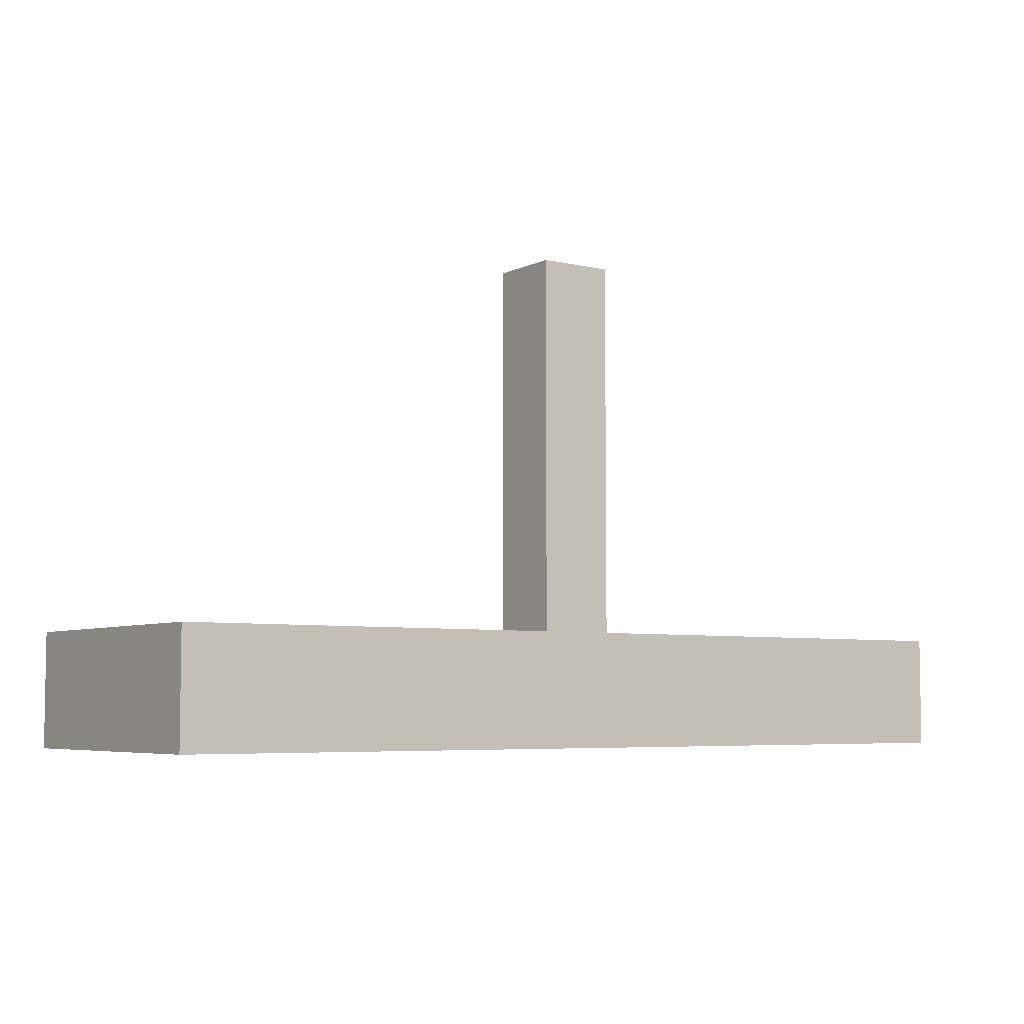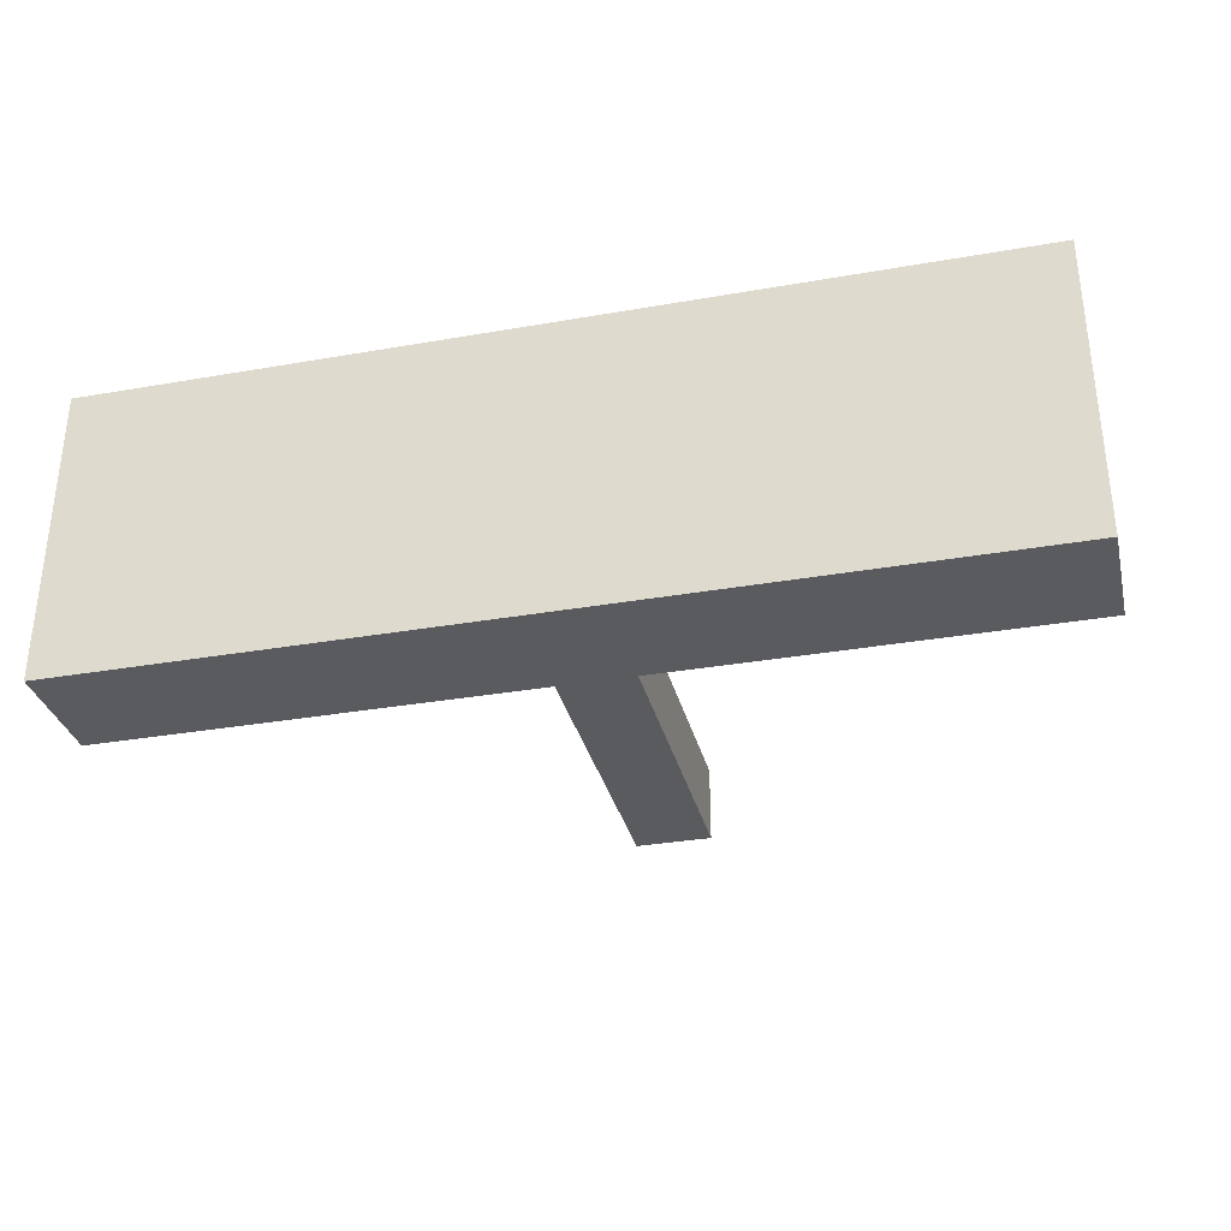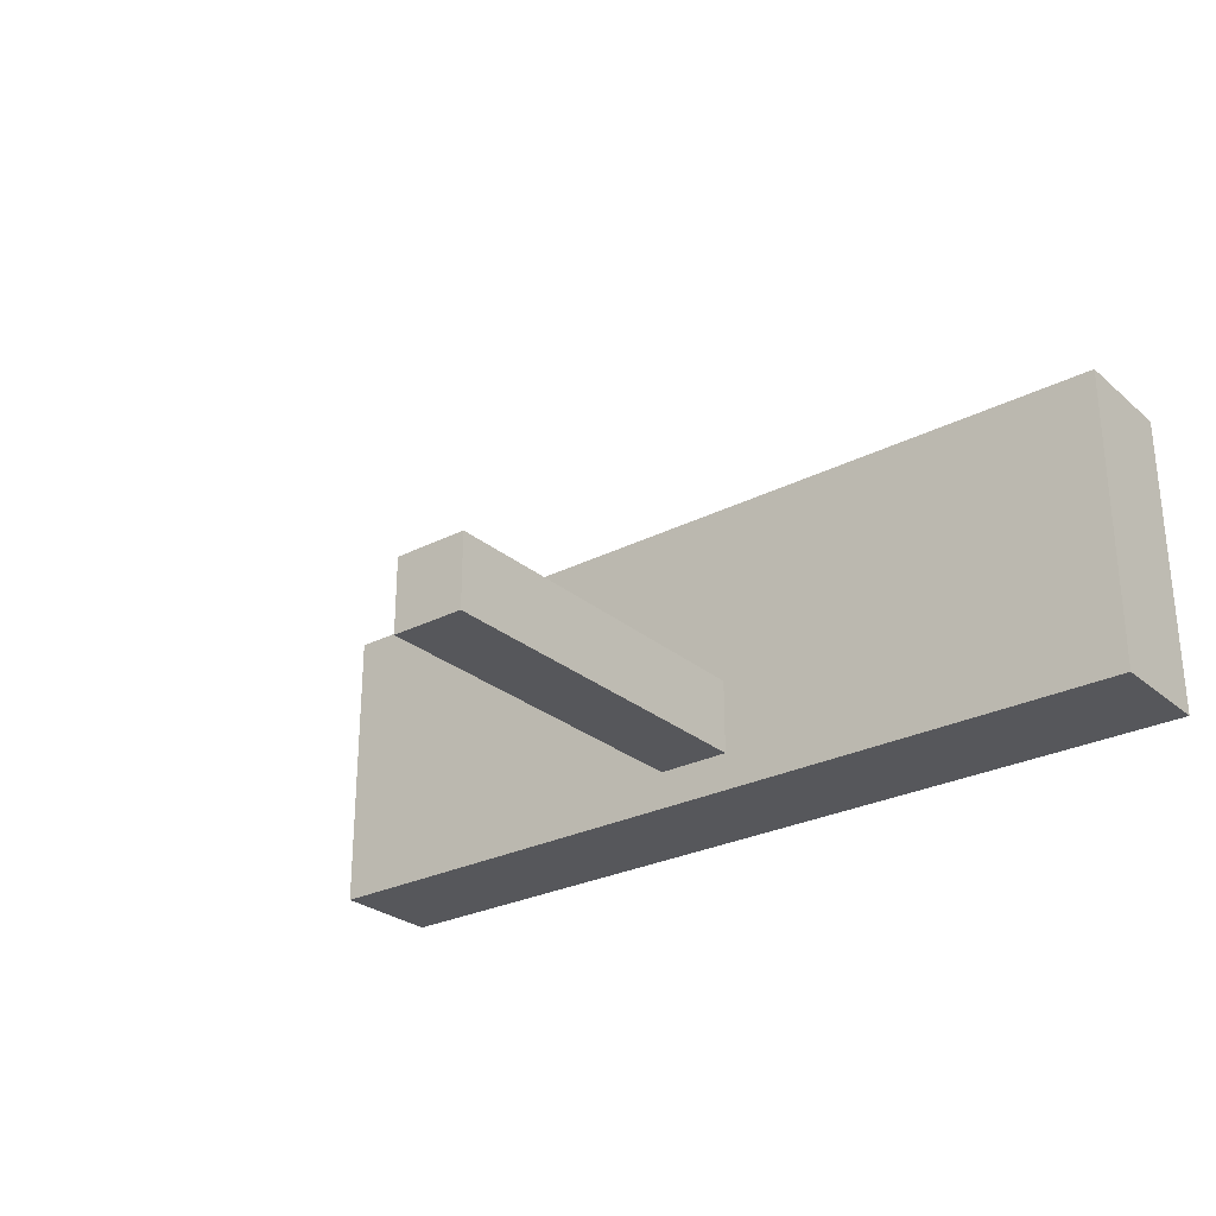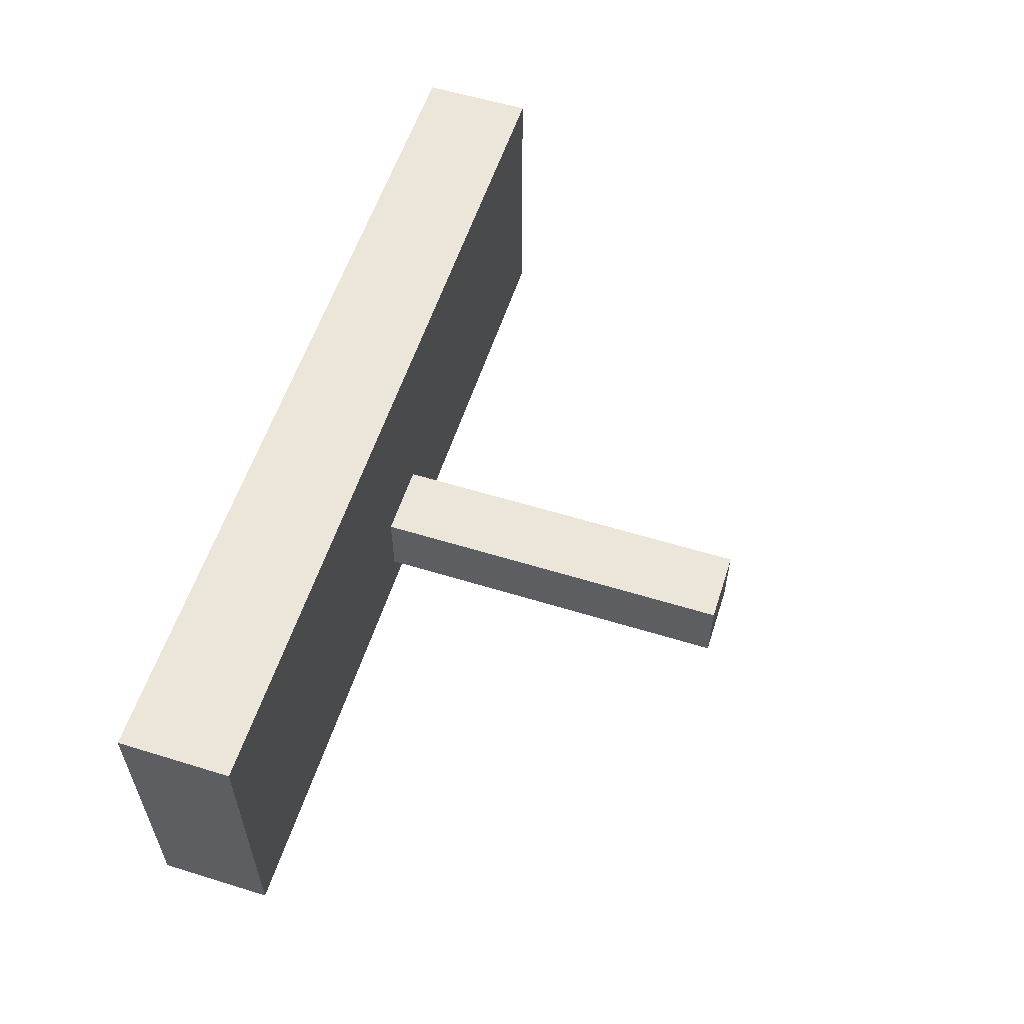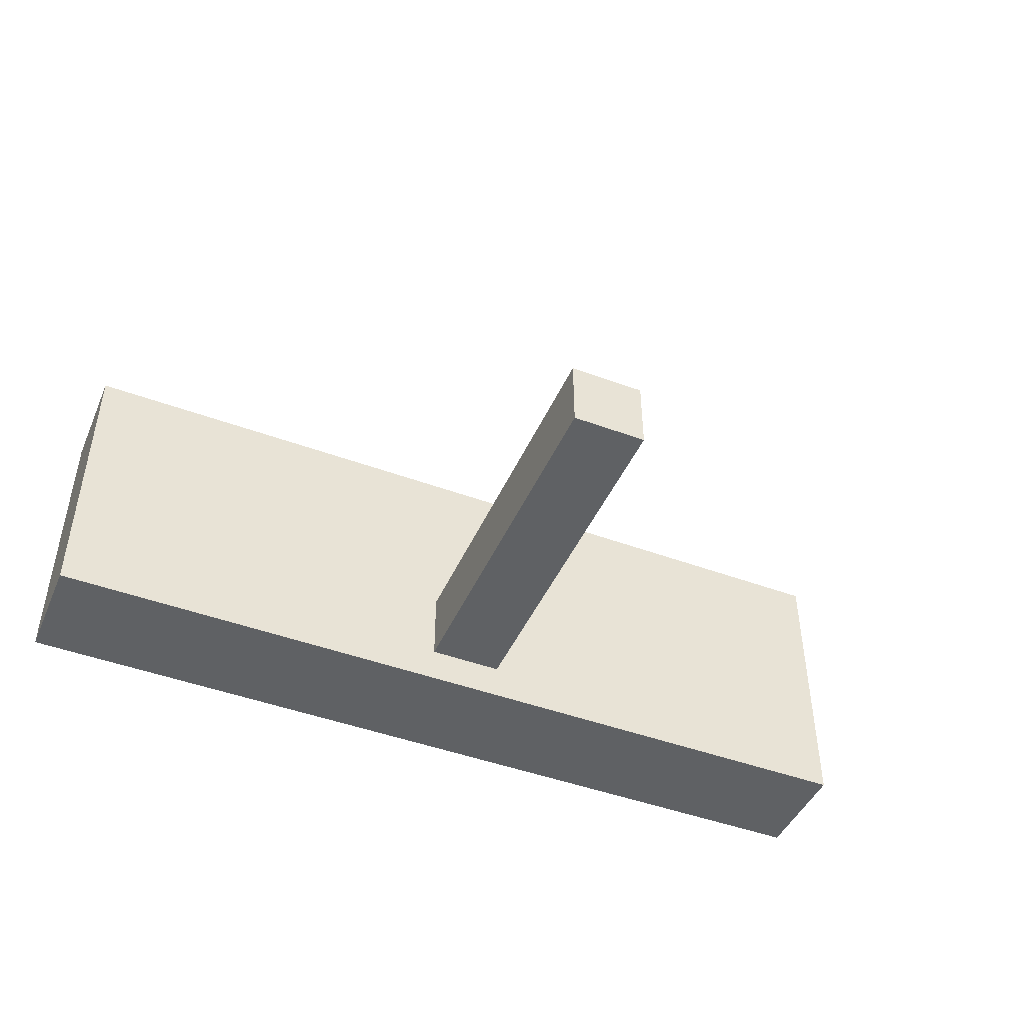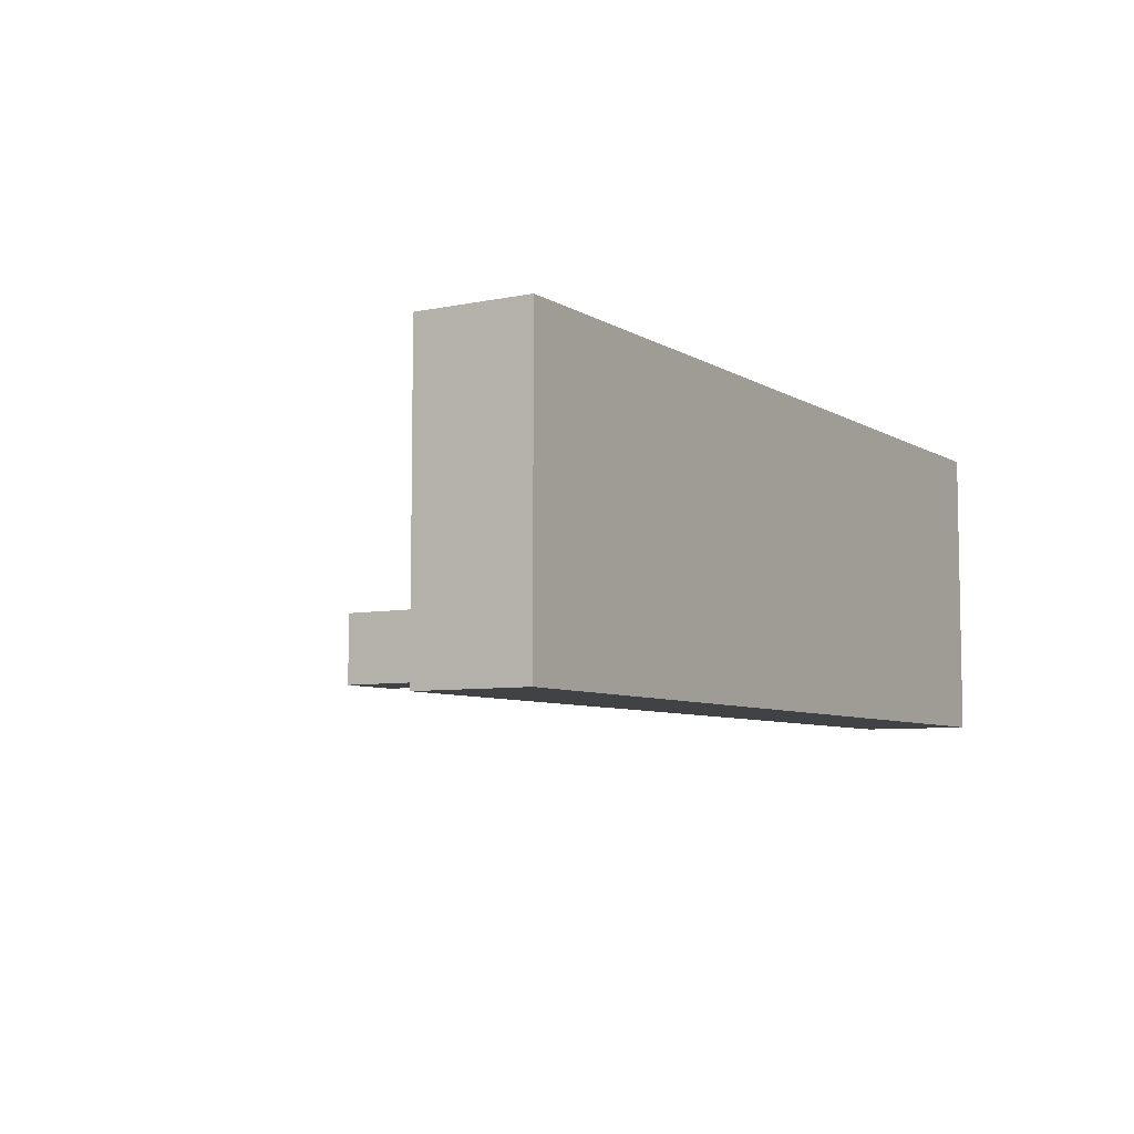
<metadata>
{"format":"obj","ext":"obj","renderer":"f3d","projection":"perspective","resolution":1024,"background":"white","views":[{"elev":-5.6,"azim":144.8,"up":"+Y"},{"elev":-32.8,"azim":13.6,"up":"+Z"},{"elev":-27.3,"azim":-141.8,"up":"+Z"},{"elev":57.2,"azim":107.8,"up":"+Z"},{"elev":-45.6,"azim":156.9,"up":"+Z"},{"elev":-6.7,"azim":-58.7,"up":"+Z"}]}
</metadata>
<code>
o
v -1.2 0.3 1
v -1.2 0.3 0.2
v -1.2 0.6 1
v -1.2 0.6 0.2
v -0.1 0.6 0.5
v -0.1 0.6 0.3
v -0.1 1.6 0.5
v -0.1 1.6 0.3
v 0.1 0.6 0.5
v 0.1 0.6 0.3
v 0.1 1.6 0.5
v 0.1 1.6 0.3
v 1.2 0.3 1
v 1.2 0.3 0.2
v 1.2 0.6 1
v 1.2 0.6 0.2
v -1.2 0.3 1
v -1.2 0.6 1
v 1.2 0.3 1
v 1.2 0.6 1
v -0.1 0.6 0.5
v -0.1 1.6 0.5
v 0.1 0.6 0.5
v 0.1 1.6 0.5
v -0.1 0.6 0.3
v -0.1 1.6 0.3
v 0.1 0.6 0.3
v 0.1 1.6 0.3
v -1.2 0.3 0.2
v -1.2 0.6 0.2
v 1.2 0.3 0.2
v 1.2 0.6 0.2
v -1.2 0.3 1
v 1.2 0.3 1
v -1.2 0.3 0.2
v 1.2 0.3 0.2
v -1.2 0.6 1
v 1.2 0.6 1
v -0.1 0.6 0.5
v 0.1 0.6 0.5
v -0.1 0.6 0.3
v 0.1 0.6 0.3
v -1.2 0.6 0.2
v 1.2 0.6 0.2
v -0.1 1.6 0.5
v 0.1 1.6 0.5
v -0.1 1.6 0.3
v 0.1 1.6 0.3
f 3 2 1
f 4 2 3
f 7 6 5
f 8 6 7
f 9 10 11
f 11 10 12
f 13 14 15
f 15 14 16
f 19 18 17
f 20 18 19
f 23 22 21
f 24 22 23
f 25 26 27
f 27 26 28
f 29 30 31
f 31 30 32
f 35 34 33
f 36 34 35
f 37 38 39
f 39 38 40
f 37 39 41
f 40 38 42
f 37 41 43
f 41 42 43
f 42 38 44
f 43 42 44
f 45 46 47
f 47 46 48

</code>
